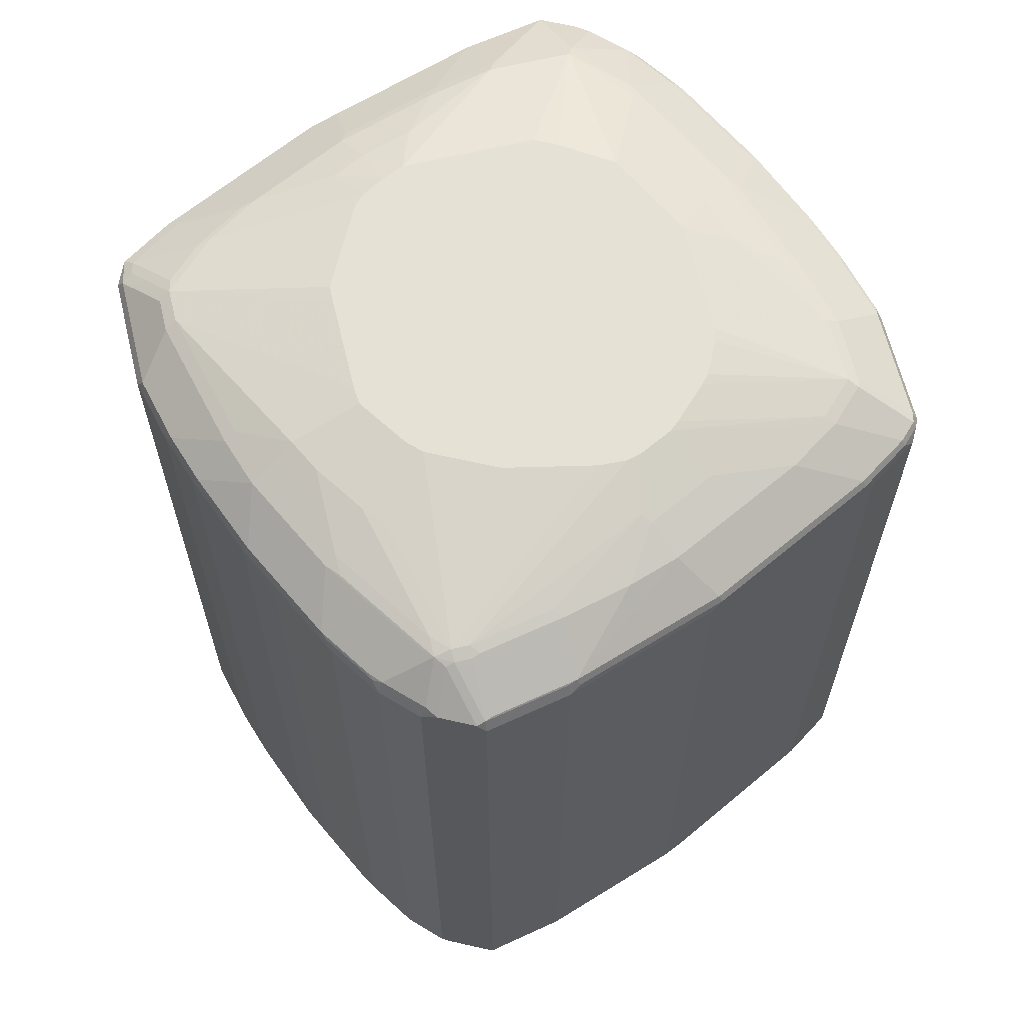
<metadata>
{"format":"obj","ext":"obj","renderer":"f3d","projection":"perspective","resolution":1024,"background":"white","views":[{"elev":64.3,"azim":166.4,"up":"+Z"}]}
</metadata>
<code>
v -0.1357 -0.4458 0.05814
v -0.03873 -0.4263 0.05814
v -0.04516 -0.4199 0.07104
v -0.1421 -0.4393 0.07104
v -0.1809 -0.4199 0.07104
v -0.2003 -0.4134 0.05814
v -0.1841 -0.4215 -0.8237
v -0.1357 -0.4458 -0.814
v 0.1357 -0.3682 0.05814
v -0.01286 -0.4134 0.06459
v -0.03873 -0.4263 -0.814
v 0.1291 -0.3618 0.07104
v 0.07104 -0.323 0.1097
v 0.01286 -0.3424 0.1097
v -0.06453 -0.3618 0.1097
v -0.0581 -0.3488 0.1163
v -0.155 -0.3488 0.1163
v -0.1615 -0.3618 0.1097
v -0.1962 -0.407 0.07268
v -0.1889 -0.4167 0.06776
v -0.2156 -0.3876 0.07268
v -0.239 -0.3747 0.05814
v -0.2003 -0.4134 -0.814
v -0.1938 -0.4094 -0.8285
v -0.1647 -0.3634 -0.8819
v -0.1453 -0.4409 -0.8237
v -0.1357 -0.4393 -0.8269
v -0.03873 -0.4199 -0.8269
v 0.1486 -0.3618 0.05159
v 0.2132 -0.3295 0.05814
v 0.2003 -0.3359 0.06459
v 0.1615 -0.3553 0.06459
v 0.1357 -0.3682 -0.814
v -0.02905 -0.4167 -0.8285
v -0.0258 -0.4199 -0.8205
v 0.1357 -0.2907 0.1163
v 0.1291 -0.3036 0.1097
v 0.01937 -0.3295 0.1163
v 0.0581 -0.2713 0.1356
v 0.07789 -0.2136 0.1543
v -0.07705 -0.2136 0.1543
v -0.07839 -0.2131 0.1543
v -0.09066 -0.207 0.1543
v -0.1032 -0.2005 0.1543
v -0.1614 -0.1617 0.1543
v -0.162 -0.1611 0.1543
v -0.2132 -0.2713 0.1163
v -0.2156 -0.2907 0.1114
v -0.235 -0.3682 0.07268
v -0.2471 -0.3585 0.06776
v -0.2777 -0.3165 0.05814
v -0.239 -0.3747 -0.814
v -0.2132 -0.39 -0.8285
v -0.168 -0.3553 -0.8851
v -0.155 -0.3488 -0.8916
v -0.155 -0.3618 -0.8851
v -0.2326 -0.3707 -0.8285
v -0.126 -0.436 -0.8285
v -0.0581 -0.3618 -0.8851
v 0.1486 -0.3618 -0.8205
v 0.3295 -0.2713 0.05814
v 0.2132 -0.3295 -0.814
v 0.3166 -0.2778 0.06459
v 0.2132 -0.252 0.1163
v 0.1453 -0.3585 -0.8285
v -0.04842 -0.3585 -0.8867
v 0.02905 -0.3392 -0.8867
v 0.1453 -0.3004 -0.8867
v 0.1163 -0.252 0.1356
v 0.1048 -0.2017 0.1543
v -0.1876 -0.1101 0.1543
v -0.2326 -0.1356 0.1356
v -0.2326 -0.2326 0.1163
v -0.235 -0.155 0.1308
v -0.235 -0.252 0.1114
v -0.3319 -0.1938 0.07268
v -0.2737 -0.3101 0.07268
v -0.2858 -0.3004 0.06776
v -0.2843 -0.3036 0.05814
v -0.2777 -0.3165 -0.814
v -0.2423 -0.3634 -0.8237
v -0.2132 -0.2932 -0.8867
v -0.0581 -0.3488 -0.8916
v -0.2132 -0.2713 -0.8916
v -0.2454 -0.3553 -0.8269
v 0.2229 -0.3198 -0.8285
v 0.2649 -0.3036 -0.8205
v 0.3553 -0.2584 0.06459
v 0.3295 -0.2713 -0.814
v 0.2519 -0.2326 0.1163
v 0.01937 -0.3295 -0.8916
v 0.1357 -0.2907 -0.8916
v 0.2229 -0.2617 -0.8867
v 0.155 -0.2326 0.1356
v 0.1291 -0.1873 0.1543
v -0.2009 -0.08361 0.1543
v -0.2075 -0.07026 0.1543
v -0.2519 -0.09688 0.1356
v -0.2907 -0.1163 0.1163
v -0.2544 -0.1163 0.1308
v -0.2931 -0.1356 0.1114
v -0.344 -0.1841 0.06776
v -0.3247 -0.2229 0.06776
v -0.3052 -0.1259 0.1066
v -0.2972 -0.2778 0.05814
v -0.2843 -0.3036 -0.814
v -0.2843 -0.2972 -0.8269
v -0.281 -0.3052 -0.8237
v -0.2261 -0.2778 -0.8851
v -0.2326 -0.2326 -0.8916
v -0.2649 -0.2002 -0.8851
v 0.3392 -0.2617 -0.8285
v 0.3424 -0.2649 -0.8205
v 0.4135 -0.2196 0.06459
v 0.3456 -0.2487 0.07421
v 0.2681 -0.2294 0.113
v 0.3553 -0.2584 -0.8076
v 0.3262 -0.1905 0.113
v 0.31 -0.1938 0.1163
v 0.2132 -0.252 -0.8916
v 0.2616 -0.2423 -0.8867
v 0.1408 -0.1758 0.1543
v -0.2135 -0.05813 0.1543
v -0.2713 -0.03875 0.1356
v -0.3295 0 0.1163
v -0.3036 -0.1163 0.1097
v -0.3828 -0.08719 0.06776
v -0.3489 -0.1744 0.05814
v -0.3247 -0.2229 -0.7849
v -0.3812 -0.0775 0.07104
v -0.2972 -0.2778 -0.814
v -0.3198 -0.2277 -0.8237
v -0.3036 -0.2584 -0.8269
v -0.3036 -0.1227 -0.8851
v -0.2907 -0.1163 -0.8916
v 0.3973 -0.2229 -0.8285
v 0.4005 -0.2261 -0.8205
v 0.4264 -0.1938 0.05814
v 0.4199 -0.1873 0.07104
v 0.407 -0.1938 0.07749
v 0.4038 -0.2099 0.07421
v 0.4135 -0.2196 -0.8076
v 0.365 -0.1518 0.113
v 0.3295 -0.1744 0.1163
v 0.2519 -0.2326 -0.8916
v 0.3198 -0.2034 -0.8867
v 0.1723 -0.1142 0.1543
v 0.3682 -0.1356 0.1163
v -0.2135 0.0775 0.1543
v -0.3489 0.0775 0.1163
v -0.3618 0.0775 0.1097
v -0.3424 0 0.1097
v -0.4021 -0.02906 0.06776
v -0.3876 -0.0775 0.05814
v -0.3489 -0.1744 -0.814
v -0.3166 -0.239 -0.814
v -0.4005 -0.01938 0.07104
v -0.3392 -0.189 -0.8237
v -0.3424 -0.1808 -0.8269
v -0.3424 -0.006458 -0.8851
v -0.3295 -0 -0.8916
v -0.3812 -0.08396 -0.8269
v 0.4167 -0.2034 -0.8285
v 0.3779 -0.1453 -0.8867
v 0.4199 -0.2067 -0.8205
v 0.4264 -0.05813 0.05814
v 0.4264 -0.1938 -0.814
v 0.4199 -0.05167 0.07104
v 0.3812 -0.1292 0.1097
v 0.31 -0.1938 -0.8916
v 0.3295 -0.1744 -0.8916
v 0.1917 -0.07541 0.1543
v 0.3682 -0.09688 0.1163
v 0.1922 -0.05577 0.1543
v -0.2132 0.07872 0.1543
v -0.3489 0.155 0.1163
v -0.3618 0.155 0.1097
v -0.4199 0.05813 0.07104
v -0.4215 0.04844 0.06776
v -0.4264 0.05813 0.05814
v -0.407 -0.01938 0.05814
v -0.3876 -0.0775 -0.814
v -0.3618 0.07104 -0.8851
v -0.4005 -0.02583 -0.8269
v -0.3489 0.0775 -0.8916
v 0.4199 -0.1938 -0.8269
v 0.3682 -0.1356 -0.8916
v 0.3812 -0.1356 -0.8851
v 0.407 0.01938 0.05814
v 0.4005 0.02583 0.07104
v 0.4264 -0.05813 -0.814
v 0.3812 -0.09042 0.1097
v 0.3295 0.05813 0.1163
v 0.2713 0.09688 0.1356
v 0.1922 0.05813 0.1543
v -0.2092 0.09295 0.1543
v -0.3295 0.1744 0.1163
v -0.3585 0.1647 0.1114
v -0.1898 0.1317 0.1543
v -0.1809 0.1421 0.1543
v -0.4199 0.1938 0.07104
v -0.4264 0.1938 0.05814
v -0.4264 0.05813 -0.814
v -0.407 -0.01938 -0.814
v -0.3618 0.1485 -0.8851
v -0.4199 0.05167 -0.8269
v -0.3489 0.155 -0.8916
v 0.4199 -0.05813 -0.8269
v 0.3682 -0.09688 -0.8916
v 0.3812 -0.09688 -0.8851
v 0.3876 0.0775 0.05814
v 0.407 0.01938 -0.814
v 0.3812 0.08396 0.07104
v 0.3424 0.06458 0.1097
v 0.3618 -0.01292 0.1097
v 0.4215 -0.04844 -0.8237
v 0.4021 0.02906 -0.8237
v 0.323 0.1227 0.1097
v 0.31 0.1163 0.1163
v 0.2843 0.1033 0.1292
v 0.2519 0.1356 0.1356
v 0.1903 0.0775 0.1543
v -0.31 0.1938 0.1163
v -0.3198 0.2034 0.1114
v -0.1421 0.1808 0.1543
v -0.3973 0.2229 0.07268
v -0.4167 0.2034 0.07268
v -0.4199 0.2067 0.06459
v -0.4135 0.2196 0.05159
v -0.4264 0.1938 -0.814
v -0.3585 0.1647 -0.8819
v -0.4199 0.1873 -0.8269
v -0.3456 0.1711 -0.8883
v -0.3295 0.1744 -0.8916
v 0.3295 0.05813 -0.8916
v 0.3618 -0.01938 -0.8851
v 0.3828 -0.08719 -0.8819
v 0.3489 0.1744 0.05814
v 0.3876 0.0775 -0.814
v 0.3424 0.1808 0.07104
v 0.3828 0.08719 -0.8237
v 0.344 0.06781 -0.8819
v 0.2649 0.239 0.1097
v 0.3036 0.2584 0.07104
v 0.2519 0.2326 0.1163
v 0.2649 0.1421 0.1292
v 0.2132 0.1938 0.1356
v 0.1514 0.1356 0.1543
v -0.1317 0.1898 0.1543
v -0.2616 0.2423 0.1114
v -0.3392 0.2617 0.07268
v -0.4005 0.2261 0.06459
v -0.3553 0.2584 0.05159
v -0.4135 0.2196 -0.8205
v -0.3553 0.1808 -0.8786
v -0.4167 0.2034 -0.8237
v -0.3262 0.1905 -0.8883
v -0.31 0.1938 -0.8916
v 0.31 0.1163 -0.8916
v 0.323 0.1163 -0.8851
v 0.3424 0.05813 -0.8851
v 0.3247 0.2229 0.02906
v 0.3166 0.239 0.05814
v 0.3392 0.189 0.06776
v 0.3489 0.1744 -0.814
v 0.344 0.1841 -0.8237
v 0.3247 0.1259 -0.8819
v 0.1873 0.3553 0.1097
v 0.2132 0.3125 0.1114
v 0.2519 0.2543 0.1114
v 0.2843 0.2972 0.07104
v 0.2132 0.2907 0.1163
v 0.1938 0.2131 0.1356
v 0.1352 0.1519 0.1543
v 0.1744 0.3488 0.1163
v 0.155 0.3682 0.1163
v -0.09291 0.2092 0.1543
v -0.126 0.2617 0.1308
v -0.1647 0.2423 0.1308
v -0.2229 0.2617 0.1114
v -0.2229 0.3198 0.07268
v -0.2649 0.3036 0.06459
v -0.3424 0.2649 0.06459
v -0.3295 0.2713 0.05814
v -0.3553 0.2584 -0.8205
v -0.3359 0.2002 -0.8786
v -0.2681 0.2294 -0.8883
v -0.2519 0.2326 -0.8916
v 0.2519 0.2326 -0.8916
v 0.3125 0.1356 -0.8867
v 0.2972 0.2778 0.05814
v 0.3247 0.2229 -0.8237
v 0.3198 0.2277 0.06776
v 0.2544 0.252 -0.8867
v 0.2665 0.2423 -0.8819
v 0.1744 0.3707 0.1114
v 0.2454 0.3553 0.07104
v 0.2326 0.3707 0.07268
v 0.2843 0.3036 0.05814
v 0.2777 0.3165 0.05814
v 0.281 0.3052 0.06776
v 0.2423 0.3634 0.06776
v 0.0965 0.1712 0.1543
v -0.07747 0.2136 0.1543
v -0.04508 0.2123 0.1543
v 0.05769 0.1906 0.1543
v 0.155 0.3811 0.1097
v 0.1357 0.3682 0.1163
v -0.07747 0.2713 0.1356
v -0.08715 0.281 0.1308
v -0.1066 0.3198 0.1114
v -0.1453 0.3585 0.07268
v -0.1486 0.3618 0.06459
v -0.2132 0.3295 0.05814
v -0.3295 0.2713 -0.814
v -0.3166 0.2778 -0.8205
v -0.2777 0.239 -0.8786
v -0.2616 0.2423 -0.8819
v -0.2132 0.252 -0.8916
v 0.2132 0.2907 -0.8916
v 0.2972 0.2778 -0.814
v 0.2858 0.3004 -0.8237
v 0.2156 0.3101 -0.8867
v 0.2277 0.3004 -0.8819
v 0.1647 0.3828 0.1066
v 0.2132 0.39 0.07268
v 0.1938 0.4094 0.07268
v 0.239 0.3747 0.05814
v 0.2843 0.3036 -0.814
v 0.2777 0.3165 -0.814
v 0.1357 0.3811 0.1097
v 0.1357 0.4393 0.07104
v 0.126 0.3779 0.1114
v 0.03873 0.3488 0.1163
v -0.03873 0.3295 0.1163
v -0.04842 0.3392 0.1114
v 0.02905 0.4167 0.07268
v 0.0258 0.4199 0.06459
v -0.1357 0.3682 0.05814
v -0.1486 0.3618 -0.8076
v -0.2132 0.3295 -0.814
v -0.2003 0.3359 -0.8205
v -0.2003 0.2778 -0.8786
v -0.2229 0.2617 -0.8819
v -0.1357 0.2907 -0.8916
v -0.1066 0.3198 -0.8819
v 0.1744 0.3488 -0.8916
v 0.2471 0.3585 -0.8237
v 0.1768 0.3682 -0.8867
v 0.1889 0.3585 -0.8819
v 0.1841 0.4215 0.06776
v 0.1453 0.4409 0.06776
v 0.2003 0.4134 0.05814
v 0.239 0.3747 -0.814
v 0.1357 0.4458 0.05814
v 0.03873 0.4199 0.07104
v 0.126 0.436 0.07268
v 0.02905 0.3585 0.1114
v 0.03873 0.4263 0.05814
v -0.1357 0.3682 -0.814
v -0.1615 0.3553 -0.8205
v -0.1227 0.3165 -0.8786
v -0.09684 0.3101 -0.8916
v -0.09041 0.323 -0.8851
v -0.1453 0.3585 -0.8237
v 0.155 0.3682 -0.8916
v 0.235 0.3682 -0.8285
v 0.1615 0.3811 -0.8851
v 0.1809 0.4199 -0.8269
v 0.1962 0.407 -0.8285
v 0.2156 0.3876 -0.8285
v 0.2003 0.4134 -0.814
v 0.1357 0.4458 -0.814
v 0.03873 0.4263 -0.814
v -0.03873 0.3295 -0.8916
v -0.1291 0.3618 -0.8269
v 0.04516 0.4199 -0.8269
v -0.03222 0.3424 -0.8851
v 0.02905 0.4167 -0.8237
v 0.1357 0.3682 -0.8916
v 0.1421 0.4393 -0.8269
v 0.1421 0.3811 -0.8851
v 0.1889 0.4167 -0.8237
v 0.03873 0.3488 -0.8916
v 0.04516 0.3618 -0.8851
f 226 250 251
f 228 252 229
f 229 252 253
f 229 253 285
f 229 285 254
f 230 254 232
f 231 256 254
f 231 254 255
f 233 255 286
f 238 264 240
f 233 286 257
f 234 257 258
f 235 259 260
f 235 260 261
f 235 261 236
f 236 261 242
f 238 262 263
f 238 263 264
f 232 254 256
f 226 228 227
f 223 249 224
f 226 251 252
f 212 241 239
f 213 238 240
f 213 240 218
f 216 237 242
f 216 242 217
f 217 242 267
f 217 267 241
f 218 243 245
f 218 245 219
f 218 240 244
f 218 244 243
f 219 245 220
f 220 245 246
f 238 265 292
f 221 246 245
f 221 245 272
f 221 272 247
f 222 247 248
f 223 225 249
f 224 249 250
f 224 250 226
f 226 252 228
f 221 247 222
f 243 244 271
f 239 241 266
f 251 313 282
f 251 282 283
f 251 283 252
f 251 280 311
f 251 311 281
f 252 283 253
f 253 283 284
f 253 284 315
f 253 315 285
f 251 281 313
f 254 285 317
f 254 286 255
f 257 286 317
f 257 317 287
f 257 287 288
f 257 288 258
f 259 289 294
f 212 217 241
f 259 294 290
f 259 290 260
f 254 317 286
f 250 280 251
f 250 278 280
f 250 279 278
f 239 266 265
f 240 264 244
f 241 267 266
f 242 261 260
f 242 260 267
f 243 268 269
f 243 269 270
f 243 270 245
f 243 271 268
f 244 264 293
f 244 293 271
f 245 270 269
f 245 269 272
f 247 273 274
f 247 274 248
f 247 272 275
f 247 275 276
f 247 276 273
f 249 277 310
f 249 310 278
f 249 279 250
f 238 292 262
f 249 278 279
f 189 211 213
f 211 239 265
f 176 198 177
f 176 196 199
f 176 199 200
f 176 200 197
f 177 198 227
f 177 227 201
f 178 201 202
f 178 202 180
f 178 180 179
f 176 224 198
f 180 202 230
f 180 203 204
f 180 204 181
f 183 205 207
f 183 207 185
f 183 184 206
f 183 206 232
f 183 232 205
f 184 204 203
f 184 203 206
f 180 230 203
f 186 188 210
f 176 197 224
f 173 194 195
f 161 183 185
f 260 290 267
f 162 182 204
f 162 204 184
f 163 186 167
f 163 167 165
f 163 164 188
f 163 188 186
f 164 187 188
f 175 196 176
f 166 189 190
f 166 191 212
f 166 212 189
f 167 186 208
f 167 208 191
f 168 190 215
f 168 215 192
f 173 192 215
f 173 215 193
f 173 193 194
f 166 190 168
f 211 265 238
f 186 210 208
f 187 210 188
f 202 227 228
f 202 228 229
f 202 229 254
f 202 254 230
f 203 230 232
f 203 232 206
f 205 231 207
f 205 232 256
f 205 256 231
f 201 227 202
f 207 231 255
f 207 233 257
f 207 257 234
f 208 210 237
f 208 237 216
f 209 235 236
f 209 236 210
f 210 236 242
f 210 242 237
f 211 238 213
f 207 255 233
f 187 209 210
f 198 226 227
f 197 225 223
f 189 213 190
f 189 212 239
f 189 239 211
f 190 213 218
f 190 218 214
f 190 214 215
f 191 208 216
f 191 216 217
f 191 217 212
f 198 224 226
f 193 215 214
f 193 218 219
f 193 219 220
f 193 220 194
f 194 220 246
f 194 246 221
f 194 221 222
f 194 222 195
f 197 223 224
f 197 200 225
f 193 214 218
f 262 291 263
f 315 342 316
f 262 321 291
f 333 357 337
f 333 337 358
f 334 358 336
f 334 336 335
f 336 358 337
f 337 356 359
f 337 359 338
f 339 359 374
f 339 374 360
f 332 337 357
f 340 360 342
f 342 360 361
f 342 361 362
f 342 362 343
f 343 362 346
f 343 346 344
f 345 346 363
f 346 364 363
f 346 362 361
f 346 361 365
f 340 342 341
f 346 365 376
f 332 356 337
f 332 352 355
f 317 344 318
f 319 344 346
f 319 346 345
f 320 347 349
f 320 349 323
f 322 348 354
f 322 354 330
f 322 330 329
f 323 349 350
f 332 355 356
f 323 350 324
f 325 327 351
f 325 351 352
f 325 352 332
f 326 353 327
f 327 353 351
f 328 354 372
f 328 372 353
f 331 332 357
f 331 357 333
f 324 350 348
f 317 343 344
f 346 376 364
f 348 350 349
f 365 377 376
f 366 380 382
f 366 382 368
f 368 381 369
f 368 382 381
f 369 381 373
f 369 373 372
f 369 372 383
f 369 383 370
f 365 379 377
f 370 383 372
f 373 381 377
f 373 377 374
f 374 377 379
f 375 378 385
f 375 385 384
f 377 381 382
f 377 382 385
f 377 385 378
f 160 184 183
f 370 372 371
f 347 366 349
f 364 378 375
f 364 376 377
f 348 349 367
f 348 367 354
f 349 366 368
f 349 368 369
f 349 369 370
f 349 370 371
f 349 371 367
f 351 355 352
f 351 353 372
f 364 377 378
f 351 372 373
f 354 367 371
f 354 371 372
f 355 359 356
f 355 373 374
f 355 374 359
f 360 374 379
f 360 379 365
f 360 365 361
f 363 364 375
f 351 373 355
f 262 292 321
f 316 342 343
f 313 341 314
f 276 306 303
f 276 296 307
f 276 307 331
f 276 331 333
f 276 333 308
f 276 308 304
f 277 304 309
f 277 309 310
f 278 310 311
f 276 305 306
f 278 311 280
f 281 311 312
f 282 313 314
f 282 314 284
f 282 284 283
f 284 314 341
f 284 341 315
f 285 315 316
f 285 316 343
f 285 343 317
f 281 312 313
f 287 317 318
f 276 304 305
f 274 276 303
f 263 291 293
f 263 293 264
f 265 266 292
f 266 267 292
f 267 290 294
f 267 294 295
f 267 295 292
f 268 296 269
f 268 271 297
f 275 296 276
f 268 297 298
f 269 296 275
f 269 275 272
f 271 293 291
f 271 291 299
f 271 299 300
f 271 300 301
f 271 301 302
f 271 302 297
f 273 276 274
f 268 298 296
f 315 341 342
f 287 318 288
f 288 344 319
f 300 354 328
f 304 308 309
f 307 325 332
f 307 332 331
f 308 333 358
f 308 358 334
f 308 334 309
f 309 334 310
f 310 334 335
f 300 330 354
f 310 335 336
f 311 336 337
f 311 337 312
f 312 337 338
f 312 338 313
f 313 338 359
f 313 359 339
f 313 339 360
f 313 360 340
f 313 340 341
f 310 336 311
f 288 318 344
f 300 302 301
f 299 330 300
f 289 320 323
f 289 323 294
f 291 321 329
f 291 329 299
f 292 295 322
f 292 322 329
f 292 329 321
f 294 323 324
f 294 324 295
f 300 328 302
f 295 324 348
f 296 325 307
f 296 298 326
f 296 326 327
f 296 327 325
f 297 302 298
f 298 302 328
f 298 328 353
f 298 353 326
f 299 329 330
f 295 348 322
f 160 183 161
f 55 235 209
f 155 159 158
f 40 274 303
f 40 303 306
f 40 306 305
f 40 305 304
f 40 304 277
f 40 277 249
f 40 249 225
f 40 225 200
f 40 200 199
f 40 248 274
f 40 199 196
f 40 175 149
f 40 149 123
f 40 123 97
f 40 97 96
f 40 96 71
f 40 71 46
f 40 46 45
f 40 45 44
f 40 44 43
f 40 196 175
f 40 43 42
f 40 222 248
f 40 174 195
f 30 62 89
f 30 89 61
f 31 63 64
f 31 64 36
f 31 36 32
f 34 65 60
f 34 60 35
f 34 58 66
f 34 66 67
f 40 195 222
f 34 67 68
f 36 64 69
f 36 69 38
f 38 69 39
f 39 69 40
f 40 70 95
f 40 95 122
f 40 122 147
f 40 147 172
f 40 172 174
f 34 68 65
f 30 63 31
f 40 42 41
f 46 71 72
f 55 135 161
f 55 161 185
f 55 185 207
f 55 207 234
f 55 234 258
f 55 258 288
f 55 288 319
f 55 319 345
f 55 345 363
f 55 110 135
f 55 363 375
f 55 384 380
f 55 380 366
f 55 366 347
f 55 347 320
f 55 320 289
f 55 289 259
f 55 259 235
f 380 384 385
f 55 209 187
f 55 375 384
f 40 69 70
f 55 84 110
f 55 59 56
f 46 72 47
f 47 73 75
f 47 75 48
f 47 72 74
f 47 74 100
f 47 100 73
f 48 75 76
f 48 76 77
f 48 77 49
f 55 82 84
f 49 77 78
f 51 78 79
f 51 79 106
f 51 106 80
f 52 80 81
f 52 81 57
f 54 82 55
f 54 57 82
f 55 83 66
f 55 66 59
f 49 78 50
f 55 187 171
f 30 61 63
f 29 60 62
f 5 19 20
f 5 20 6
f 5 18 19
f 6 20 19
f 6 19 21
f 6 21 49
f 6 49 22
f 6 22 52
f 6 52 23
f 4 18 5
f 6 23 7
f 7 24 25
f 7 25 26
f 7 26 8
f 8 26 27
f 8 27 28
f 8 28 11
f 9 29 30
f 9 30 31
f 9 31 32
f 7 23 24
f 9 33 60
f 4 17 18
f 4 15 16
f 1 2 3
f 1 3 4
f 1 4 5
f 1 5 6
f 1 6 7
f 1 7 8
f 1 8 11
f 1 11 2
f 2 9 10
f 4 16 17
f 2 10 3
f 2 33 9
f 3 10 9
f 3 9 32
f 3 32 12
f 3 12 37
f 3 37 13
f 3 13 14
f 3 14 15
f 3 15 4
f 2 11 33
f 29 62 30
f 9 60 29
f 11 34 35
f 22 49 50
f 22 50 78
f 22 78 51
f 22 51 80
f 22 80 52
f 23 52 57
f 23 57 53
f 23 53 24
f 24 53 25
f 18 21 19
f 25 54 55
f 25 56 27
f 25 27 26
f 25 53 57
f 25 57 54
f 27 58 34
f 27 34 28
f 27 56 59
f 27 59 66
f 27 66 58
f 25 55 56
f 11 28 34
f 18 49 21
f 17 48 18
f 11 35 60
f 11 60 33
f 12 32 36
f 12 36 37
f 13 37 36
f 13 36 38
f 13 38 14
f 14 38 15
f 15 38 16
f 18 48 49
f 16 38 39
f 16 40 41
f 16 41 17
f 17 41 42
f 17 42 43
f 17 43 44
f 17 44 45
f 17 45 46
f 17 46 47
f 17 47 48
f 16 39 40
f 155 158 156
f 55 171 170
f 55 145 120
f 122 148 147
f 123 149 176
f 123 176 150
f 123 150 124
f 124 150 125
f 125 150 151
f 125 151 152
f 125 152 126
f 126 152 157
f 122 144 148
f 126 157 130
f 127 157 153
f 127 153 181
f 127 181 154
f 128 154 182
f 128 182 155
f 129 155 156
f 129 156 131
f 131 156 158
f 131 158 132
f 127 130 157
f 133 158 159
f 121 146 136
f 119 144 122
f 107 133 134
f 107 134 111
f 107 111 109
f 110 134 135
f 112 136 137
f 112 137 113
f 112 121 136
f 113 137 117
f 114 138 139
f 121 145 146
f 114 139 140
f 114 142 167
f 114 167 138
f 115 141 118
f 115 118 116
f 117 137 142
f 118 143 148
f 118 148 144
f 118 144 119
f 118 141 143
f 114 140 141
f 107 158 133
f 133 159 134
f 134 161 135
f 148 169 192
f 148 192 173
f 148 173 195
f 148 195 174
f 148 174 172
f 149 175 176
f 150 176 177
f 150 177 151
f 151 177 201
f 147 148 172
f 151 201 178
f 151 157 152
f 153 157 178
f 153 178 179
f 153 179 180
f 153 180 181
f 154 181 204
f 154 204 182
f 155 182 162
f 155 162 159
f 151 178 157
f 134 160 161
f 146 187 164
f 146 170 171
f 134 159 162
f 134 162 184
f 134 184 160
f 136 163 165
f 136 165 137
f 136 146 164
f 136 164 163
f 137 165 142
f 138 166 168
f 146 171 187
f 138 168 139
f 138 191 166
f 139 168 192
f 139 192 169
f 139 169 148
f 139 148 140
f 140 148 141
f 141 148 143
f 142 165 167
f 145 170 146
f 138 167 191
f 55 170 145
f 107 132 158
f 106 131 107
f 68 92 120
f 68 120 93
f 69 94 70
f 70 94 95
f 71 96 72
f 72 96 97
f 72 97 98
f 72 98 100
f 72 100 74
f 67 92 68
f 73 99 101
f 73 100 99
f 75 101 76
f 76 102 103
f 76 103 77
f 76 101 104
f 76 104 102
f 77 103 78
f 78 103 105
f 78 105 79
f 73 101 75
f 79 105 131
f 67 91 92
f 66 83 91
f 55 120 92
f 55 92 91
f 55 91 83
f 57 81 85
f 57 85 109
f 57 109 82
f 60 65 86
f 60 86 112
f 60 112 87
f 66 91 67
f 60 87 89
f 61 88 63
f 61 89 117
f 61 117 88
f 63 88 90
f 63 90 64
f 64 90 94
f 64 94 69
f 65 68 93
f 65 93 86
f 60 89 62
f 107 131 132
f 79 131 106
f 80 107 108
f 94 119 95
f 95 119 122
f 97 123 98
f 98 123 124
f 98 124 125
f 98 125 99
f 98 99 100
f 99 125 126
f 99 126 101
f 93 121 112
f 101 126 104
f 102 154 128
f 102 128 103
f 102 104 127
f 103 128 155
f 103 155 129
f 103 129 131
f 103 131 105
f 104 126 130
f 104 130 127
f 102 127 154
f 80 106 107
f 93 145 121
f 90 119 94
f 80 108 81
f 81 108 107
f 81 107 85
f 82 109 84
f 84 109 111
f 84 111 134
f 84 134 110
f 85 107 109
f 86 93 112
f 93 120 145
f 87 113 89
f 88 114 141
f 88 141 115
f 88 115 116
f 88 116 90
f 88 117 142
f 88 142 114
f 89 113 117
f 90 116 118
f 90 118 119
f 87 112 113
f 380 385 382

</code>
